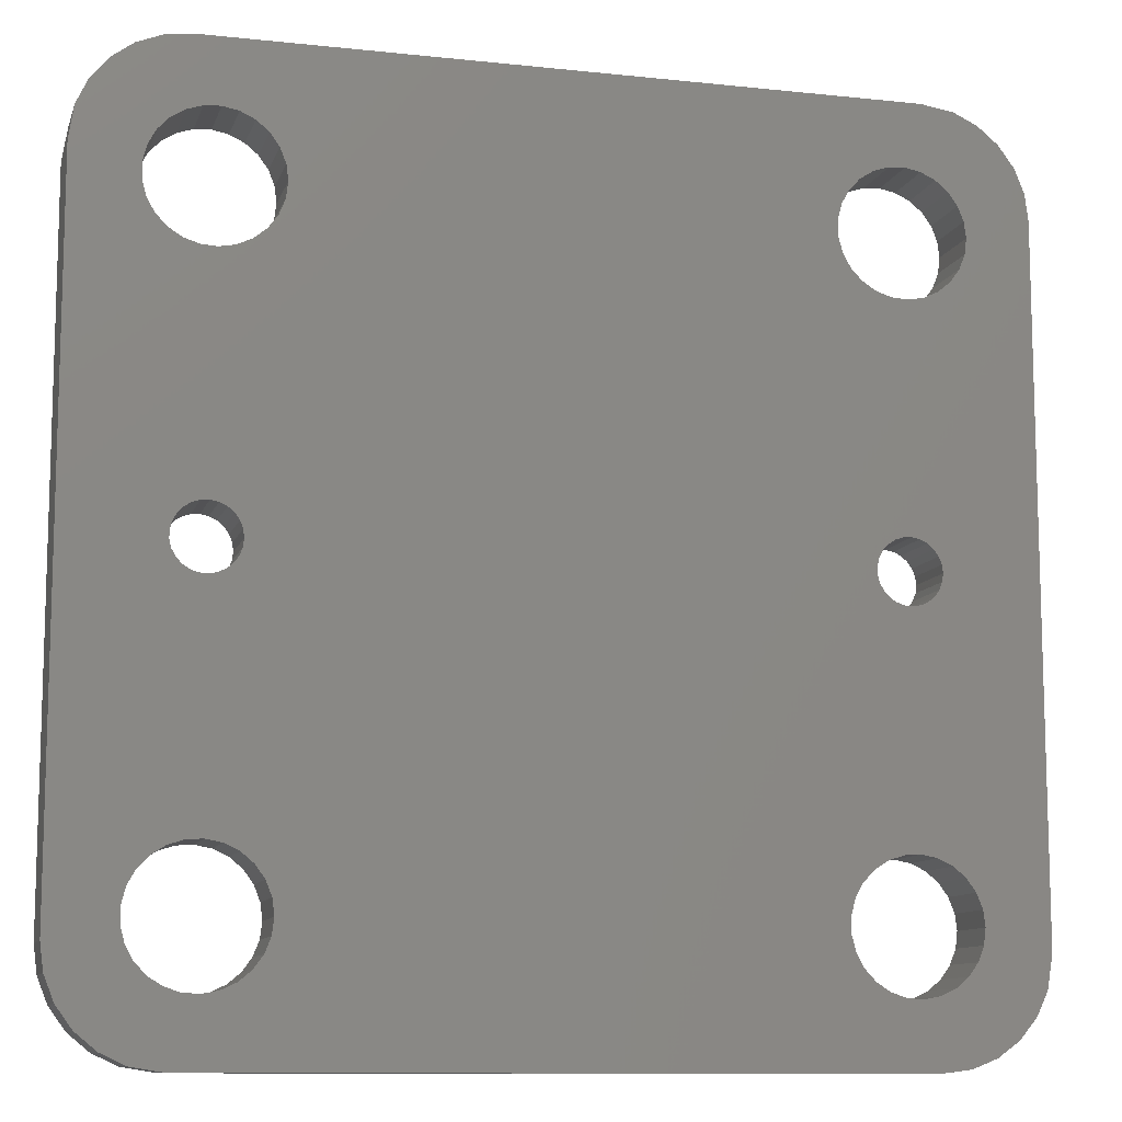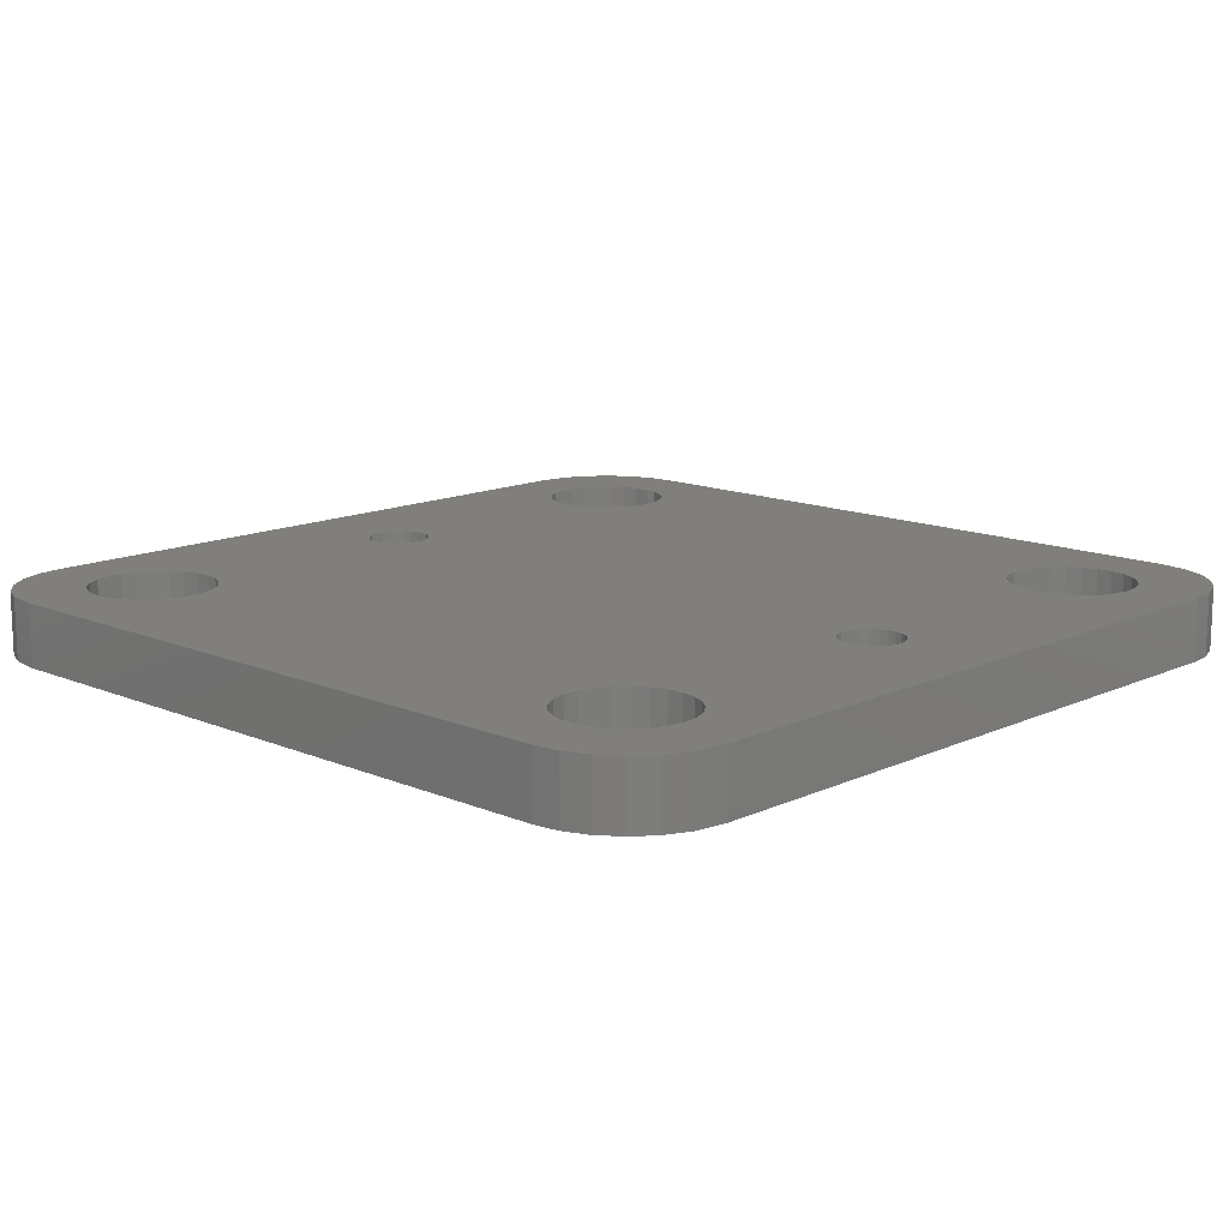
<metadata>
{"format":"stl","ext":"stl","renderer":"f3d","projection":"perspective","resolution":1024,"background":"white","views":[{"elev":-10.6,"azim":-15.1,"up":"+Y"},{"elev":13.5,"azim":43.8,"up":"+Z"}]}
</metadata>
<code>
# stl→obj: 356 verts, 732 faces
v 16.45 -0.373 -2.6
v 16.5 0 0.4
v 16.5 0 -2.6
v 16.45 -0.373 0.4
v 16.45 0.373 0.4
v 16.45 0.373 -2.6
v 13.51 0.188 0.4
v 13.61 0.5522 -2.6
v 13.61 0.5522 0.4
v 13.51 0.188 -2.6
v 13.51 -0.188 0.4
v 13.51 -0.188 -2.6
v 14.04 -1.156 0.4
v 13.79 -0.8817 -2.6
v 13.79 -0.8817 0.4
v 14.04 -1.156 -2.6
v 16.31 0.7226 -2.6
v 16.09 1.027 0.4
v 16.09 1.027 -2.6
v 16.31 0.7226 0.4
v 13.61 -0.5522 0.4
v 13.61 -0.5522 -2.6
v 14.36 -1.357 -2.6
v 14.36 -1.357 0.4
v 15.09 -1.497 -2.6
v 14.72 -1.473 0.4
v 15.09 -1.497 0.4
v 14.72 -1.473 -2.6
v 15.8 -1.266 -2.6
v 15.46 -1.427 0.4
v 15.8 -1.266 0.4
v 15.46 -1.427 -2.6
v 16.09 -1.027 -2.6
v 16.09 -1.027 0.4
v 16.31 -0.7226 -2.6
v 16.31 -0.7226 0.4
v 13.79 0.8817 0.4
v 14.04 1.156 -2.6
v 14.04 1.156 0.4
v 13.79 0.8817 -2.6
v 14.36 1.357 0.4
v 14.36 1.357 -2.6
v 14.72 1.473 0.4
v 14.72 1.473 -2.6
v 15.46 1.427 -2.6
v 15.8 1.266 0.4
v 15.46 1.427 0.4
v 15.8 1.266 -2.6
v 15.09 1.497 -2.6
v 15.09 1.497 0.4
v -13.55 -0.373 -2.6
v -13.5 0 0.4
v -13.5 0 -2.6
v -13.55 -0.373 0.4
v -13.55 0.373 0.4
v -13.55 0.373 -2.6
v -16.49 0.188 0.4
v -16.39 0.5522 -2.6
v -16.39 0.5522 0.4
v -16.49 0.188 -2.6
v -16.49 -0.188 0.4
v -16.49 -0.188 -2.6
v -15.96 -1.156 0.4
v -16.21 -0.8817 -2.6
v -16.21 -0.8817 0.4
v -15.96 -1.156 -2.6
v -13.69 0.7226 -2.6
v -13.91 1.027 0.4
v -13.91 1.027 -2.6
v -13.69 0.7226 0.4
v -16.39 -0.5522 0.4
v -16.39 -0.5522 -2.6
v -15.64 -1.357 -2.6
v -15.64 -1.357 0.4
v -14.91 -1.497 -2.6
v -15.28 -1.473 0.4
v -14.91 -1.497 0.4
v -15.28 -1.473 -2.6
v -14.2 -1.266 -2.6
v -14.54 -1.427 0.4
v -14.2 -1.266 0.4
v -14.54 -1.427 -2.6
v -13.91 -1.027 -2.6
v -13.91 -1.027 0.4
v -13.69 -0.7226 -2.6
v -13.69 -0.7226 0.4
v -16.21 0.8817 0.4
v -15.96 1.156 -2.6
v -15.96 1.156 0.4
v -16.21 0.8817 -2.6
v -15.64 1.357 0.4
v -15.64 1.357 -2.6
v -15.28 1.473 0.4
v -15.28 1.473 -2.6
v -14.54 1.427 -2.6
v -14.2 1.266 0.4
v -14.54 1.427 0.4
v -14.2 1.266 -2.6
v -14.91 1.497 -2.6
v -14.91 1.497 0.4
v 17.91 -15.75 -2.6
v 18 -15 0.4
v 18 -15 -2.6
v 17.91 -15.75 0.4
v 17.91 -14.25 0.4
v 17.91 -14.25 -2.6
v 12.02 -14.62 0.4
v 12.21 -13.9 -2.6
v 12.21 -13.9 0.4
v 12.02 -14.62 -2.6
v 12.02 -15.38 0.4
v 12.02 -15.38 -2.6
v 13.09 -17.31 0.4
v 12.57 -16.76 -2.6
v 12.57 -16.76 0.4
v 13.09 -17.31 -2.6
v 17.63 -13.55 -2.6
v 17.19 -12.95 0.4
v 17.19 -12.95 -2.6
v 17.63 -13.55 0.4
v 12.21 -16.1 0.4
v 12.21 -16.1 -2.6
v 13.72 -17.71 -2.6
v 13.72 -17.71 0.4
v 15.19 -17.99 -2.6
v 14.44 -17.95 0.4
v 15.19 -17.99 0.4
v 14.44 -17.95 -2.6
v 16.61 -17.53 -2.6
v 15.93 -17.85 0.4
v 16.61 -17.53 0.4
v 15.93 -17.85 -2.6
v 17.19 -17.05 -2.6
v 17.19 -17.05 0.4
v 17.63 -16.45 -2.6
v 17.63 -16.45 0.4
v 12.57 -13.24 0.4
v 13.09 -12.69 -2.6
v 13.09 -12.69 0.4
v 12.57 -13.24 -2.6
v 13.72 -12.29 0.4
v 13.72 -12.29 -2.6
v 14.44 -12.05 0.4
v 14.44 -12.05 -2.6
v 15.93 -12.15 -2.6
v 16.61 -12.47 0.4
v 15.93 -12.15 0.4
v 16.61 -12.47 -2.6
v 15.19 -12.01 0.4
v 15.19 -12.01 -2.6
v -12.09 -15.75 -2.6
v -12 -15 0.4
v -12 -15 -2.6
v -12.09 -15.75 0.4
v -12.09 -14.25 0.4
v -12.09 -14.25 -2.6
v -16.28 -12.29 -2.6
v -15.56 -12.05 0.4
v -16.28 -12.29 0.4
v -15.56 -12.05 -2.6
v -16.91 -17.31 0.4
v -17.43 -16.76 -2.6
v -17.43 -16.76 0.4
v -16.91 -17.31 -2.6
v -16.91 -12.69 -2.6
v -16.91 -12.69 0.4
v -12.81 -17.05 -2.6
v -13.39 -17.53 0.4
v -12.81 -17.05 0.4
v -13.39 -17.53 -2.6
v -14.07 -17.85 0.4
v -14.07 -17.85 -2.6
v -17.43 -13.24 0.4
v -17.43 -13.24 -2.6
v -12.37 -13.55 0.4
v -12.37 -13.55 -2.6
v -17.79 -16.1 0.4
v -17.98 -15.38 -2.6
v -17.98 -15.38 0.4
v -17.79 -16.1 -2.6
v -16.28 -17.71 -2.6
v -16.28 -17.71 0.4
v -15.56 -17.95 -2.6
v -15.56 -17.95 0.4
v -14.81 -17.99 -2.6
v -14.81 -17.99 0.4
v -12.37 -16.45 -2.6
v -12.37 -16.45 0.4
v -17.79 -13.9 0.4
v -17.79 -13.9 -2.6
v -12.81 -12.95 0.4
v -12.81 -12.95 -2.6
v -17.98 -14.62 -2.6
v -17.98 -14.62 0.4
v -13.39 -12.47 -2.6
v -13.39 -12.47 0.4
v -14.81 -12.01 0.4
v -14.81 -12.01 -2.6
v -14.07 -12.15 -2.6
v -14.07 -12.15 0.4
v 17.91 14.25 -2.6
v 18 15 0.4
v 18 15 -2.6
v 17.91 14.25 0.4
v 17.91 15.75 0.4
v 17.91 15.75 -2.6
v 13.72 17.71 -2.6
v 14.44 17.95 0.4
v 13.72 17.71 0.4
v 14.44 17.95 -2.6
v 13.09 12.69 0.4
v 12.57 13.24 -2.6
v 12.57 13.24 0.4
v 13.09 12.69 -2.6
v 13.09 17.31 -2.6
v 13.09 17.31 0.4
v 17.19 12.95 -2.6
v 16.61 12.47 0.4
v 17.19 12.95 0.4
v 16.61 12.47 -2.6
v 15.93 12.15 0.4
v 15.93 12.15 -2.6
v 12.57 16.76 0.4
v 12.57 16.76 -2.6
v 16.61 17.53 -2.6
v 17.19 17.05 0.4
v 16.61 17.53 0.4
v 17.19 17.05 -2.6
v 17.63 16.45 0.4
v 17.63 16.45 -2.6
v 12.21 13.9 0.4
v 12.02 14.62 -2.6
v 12.02 14.62 0.4
v 12.21 13.9 -2.6
v 13.72 12.29 -2.6
v 13.72 12.29 0.4
v 14.44 12.05 -2.6
v 14.44 12.05 0.4
v 15.19 12.01 -2.6
v 15.19 12.01 0.4
v 17.63 13.55 -2.6
v 17.63 13.55 0.4
v 12.02 15.38 0.4
v 12.21 16.1 -2.6
v 12.21 16.1 0.4
v 12.02 15.38 -2.6
v 15.93 17.85 -2.6
v 15.93 17.85 0.4
v 15.19 17.99 0.4
v 15.19 17.99 -2.6
v -12.09 14.25 -2.6
v -12 15 0.4
v -12 15 -2.6
v -12.09 14.25 0.4
v -12.09 15.75 0.4
v -12.09 15.75 -2.6
v -16.28 17.71 -2.6
v -15.56 17.95 0.4
v -16.28 17.71 0.4
v -15.56 17.95 -2.6
v -16.91 12.69 0.4
v -17.43 13.24 -2.6
v -17.43 13.24 0.4
v -16.91 12.69 -2.6
v -16.91 17.31 -2.6
v -16.91 17.31 0.4
v -12.81 12.95 -2.6
v -13.39 12.47 0.4
v -12.81 12.95 0.4
v -13.39 12.47 -2.6
v -14.07 12.15 0.4
v -14.07 12.15 -2.6
v -17.43 16.76 0.4
v -17.43 16.76 -2.6
v -12.37 16.45 0.4
v -12.37 16.45 -2.6
v -17.79 13.9 0.4
v -17.98 14.62 -2.6
v -17.98 14.62 0.4
v -17.79 13.9 -2.6
v -16.28 12.29 -2.6
v -16.28 12.29 0.4
v -15.56 12.05 -2.6
v -15.56 12.05 0.4
v -14.81 12.01 -2.6
v -14.81 12.01 0.4
v -12.37 13.55 -2.6
v -12.37 13.55 0.4
v -17.79 16.1 0.4
v -17.79 16.1 -2.6
v -12.81 17.05 0.4
v -12.81 17.05 -2.6
v -17.98 15.38 -2.6
v -17.98 15.38 0.4
v -13.39 17.53 -2.6
v -13.39 17.53 0.4
v -14.81 17.99 0.4
v -14.81 17.99 -2.6
v -14.07 17.85 -2.6
v -14.07 17.85 0.4
v 18.41 -20.38 -2.6
v 19.42 -19.64 0.4
v 18.41 -20.38 0.4
v 19.42 -19.64 -2.6
v -17.24 20.84 -2.6
v -18.41 20.38 0.4
v -17.24 20.84 0.4
v -18.41 20.38 -2.6
v 17.24 -20.84 -2.6
v 17.24 -20.84 0.4
v 20.38 18.41 0.4
v 19.64 19.42 -2.6
v 19.64 19.42 0.4
v 20.38 18.41 -2.6
v -21 16 -2.6
v -20.76 17.55 0.4
v -20.76 17.55 -2.6
v -21 16 0.4
v -21 -16 0.4
v 21 16 0.4
v 21 -16 0.4
v 20.84 17.24 0.4
v 18.68 20.22 0.4
v 20.76 -17.55 0.4
v 17.55 20.76 0.4
v 16 21 0.4
v -16 21 0.4
v -19.42 19.64 0.4
v -20.22 18.68 0.4
v 20.22 -18.68 0.4
v 16 -21 0.4
v -16 -21 0.4
v -18.68 -20.22 0.4
v -19.64 -19.42 0.4
v -17.55 -20.76 0.4
v -20.38 -18.41 0.4
v -20.84 -17.24 0.4
v -21 -16 -2.6
v -16 -21 -2.6
v 16 -21 -2.6
v 17.55 20.76 -2.6
v 16 21 -2.6
v -16 21 -2.6
v 21 16 -2.6
v 21 -16 -2.6
v -20.22 18.68 -2.6
v -19.42 19.64 -2.6
v -17.55 -20.76 -2.6
v -18.68 -20.22 -2.6
v -19.64 -19.42 -2.6
v -20.38 -18.41 -2.6
v -20.84 -17.24 -2.6
v 20.76 -17.55 -2.6
v 20.22 -18.68 -2.6
v 20.84 17.24 -2.6
v 18.68 20.22 -2.6
f 1 2 3
f 2 1 4
f 3 5 6
f 5 3 2
f 7 8 9
f 8 7 10
f 11 10 7
f 10 11 12
f 13 14 15
f 14 13 16
f 17 18 19
f 18 17 20
f 21 12 11
f 12 21 22
f 23 13 24
f 13 23 16
f 25 26 27
f 26 25 28
f 29 30 31
f 30 29 32
f 33 31 34
f 31 33 29
f 35 4 1
f 4 35 36
f 37 38 39
f 38 37 40
f 38 41 39
f 41 38 42
f 42 43 41
f 43 42 44
f 6 20 17
f 20 6 5
f 15 22 21
f 22 15 14
f 28 24 26
f 24 28 23
f 32 27 30
f 27 32 25
f 33 36 35
f 36 33 34
f 9 40 37
f 40 9 8
f 45 46 47
f 46 45 48
f 49 47 50
f 47 49 45
f 44 50 43
f 50 44 49
f 48 18 46
f 18 48 19
f 51 52 53
f 52 51 54
f 53 55 56
f 55 53 52
f 57 58 59
f 58 57 60
f 61 60 57
f 60 61 62
f 63 64 65
f 64 63 66
f 67 68 69
f 68 67 70
f 71 62 61
f 62 71 72
f 73 63 74
f 63 73 66
f 75 76 77
f 76 75 78
f 79 80 81
f 80 79 82
f 83 81 84
f 81 83 79
f 85 54 51
f 54 85 86
f 87 88 89
f 88 87 90
f 88 91 89
f 91 88 92
f 92 93 91
f 93 92 94
f 56 70 67
f 70 56 55
f 65 72 71
f 72 65 64
f 78 74 76
f 74 78 73
f 82 77 80
f 77 82 75
f 83 86 85
f 86 83 84
f 59 90 87
f 90 59 58
f 95 96 97
f 96 95 98
f 99 97 100
f 97 99 95
f 94 100 93
f 100 94 99
f 98 68 96
f 68 98 69
f 101 102 103
f 102 101 104
f 103 105 106
f 105 103 102
f 107 108 109
f 108 107 110
f 111 110 107
f 110 111 112
f 113 114 115
f 114 113 116
f 117 118 119
f 118 117 120
f 121 112 111
f 112 121 122
f 123 113 124
f 113 123 116
f 125 126 127
f 126 125 128
f 129 130 131
f 130 129 132
f 133 131 134
f 131 133 129
f 135 104 101
f 104 135 136
f 137 138 139
f 138 137 140
f 138 141 139
f 141 138 142
f 142 143 141
f 143 142 144
f 106 120 117
f 120 106 105
f 115 122 121
f 122 115 114
f 128 124 126
f 124 128 123
f 132 127 130
f 127 132 125
f 133 136 135
f 136 133 134
f 109 140 137
f 140 109 108
f 145 146 147
f 146 145 148
f 144 149 143
f 149 144 150
f 148 118 146
f 118 148 119
f 150 147 149
f 147 150 145
f 151 152 153
f 152 151 154
f 153 155 156
f 155 153 152
f 157 158 159
f 158 157 160
f 161 162 163
f 162 161 164
f 165 159 166
f 159 165 157
f 167 168 169
f 168 167 170
f 170 171 168
f 171 170 172
f 173 165 166
f 165 173 174
f 156 175 176
f 175 156 155
f 177 178 179
f 178 177 180
f 181 161 182
f 161 181 164
f 183 182 184
f 182 183 181
f 185 184 186
f 184 185 183
f 187 154 151
f 154 187 188
f 172 186 171
f 186 172 185
f 189 174 173
f 174 189 190
f 176 191 192
f 191 176 175
f 163 180 177
f 180 163 162
f 179 193 194
f 193 179 178
f 167 188 187
f 188 167 169
f 194 190 189
f 190 194 193
f 195 191 196
f 191 195 192
f 160 197 158
f 197 160 198
f 199 196 200
f 196 199 195
f 198 200 197
f 200 198 199
f 201 202 203
f 202 201 204
f 203 205 206
f 205 203 202
f 207 208 209
f 208 207 210
f 211 212 213
f 212 211 214
f 215 209 216
f 209 215 207
f 217 218 219
f 218 217 220
f 220 221 218
f 221 220 222
f 223 215 216
f 215 223 224
f 225 226 227
f 226 225 228
f 206 229 230
f 229 206 205
f 231 232 233
f 232 231 234
f 235 211 236
f 211 235 214
f 237 236 238
f 236 237 235
f 239 238 240
f 238 239 237
f 241 204 201
f 204 241 242
f 222 240 221
f 240 222 239
f 243 244 245
f 244 243 246
f 245 224 223
f 224 245 244
f 230 226 228
f 226 230 229
f 213 234 231
f 234 213 212
f 233 246 243
f 246 233 232
f 217 242 241
f 242 217 219
f 247 227 248
f 227 247 225
f 210 249 208
f 249 210 250
f 250 248 249
f 248 250 247
f 251 252 253
f 252 251 254
f 253 255 256
f 255 253 252
f 257 258 259
f 258 257 260
f 261 262 263
f 262 261 264
f 265 259 266
f 259 265 257
f 267 268 269
f 268 267 270
f 270 271 268
f 271 270 272
f 273 265 266
f 265 273 274
f 256 275 276
f 275 256 255
f 277 278 279
f 278 277 280
f 281 261 282
f 261 281 264
f 283 282 284
f 282 283 281
f 285 284 286
f 284 285 283
f 287 254 251
f 254 287 288
f 272 286 271
f 286 272 285
f 289 274 273
f 274 289 290
f 276 291 292
f 291 276 275
f 263 280 277
f 280 263 262
f 279 293 294
f 293 279 278
f 267 288 287
f 288 267 269
f 294 290 289
f 290 294 293
f 295 291 296
f 291 295 292
f 260 297 258
f 297 260 298
f 299 296 300
f 296 299 295
f 298 300 297
f 300 298 299
f 301 302 303
f 302 301 304
f 305 306 307
f 306 305 308
f 309 303 310
f 303 309 301
f 311 312 313
f 312 311 314
f 315 316 317
f 316 315 318
f 109 152 107
f 11 155 152
f 52 7 55
f 54 11 52
f 70 288 269
f 175 11 54
f 68 269 268
f 11 175 155
f 86 175 54
f 7 52 11
f 288 70 55
f 269 68 70
f 96 268 271
f 268 96 68
f 271 97 96
f 286 97 271
f 286 100 97
f 286 93 100
f 284 93 286
f 284 91 93
f 282 91 284
f 91 282 89
f 261 89 282
f 89 261 87
f 263 87 261
f 87 318 59
f 318 87 263
f 175 86 191
f 84 191 86
f 191 84 196
f 81 196 84
f 196 81 200
f 80 200 81
f 80 197 200
f 77 197 80
f 76 197 77
f 76 158 197
f 74 158 76
f 159 74 63
f 166 63 65
f 74 159 158
f 319 65 71
f 319 71 61
f 59 318 57
f 63 166 159
f 57 318 61
f 319 61 318
f 318 263 277
f 65 319 173
f 318 277 279
f 65 173 166
f 320 2 321
f 321 105 102
f 5 204 242
f 4 321 2
f 20 242 219
f 36 321 4
f 18 219 218
f 321 120 105
f 118 321 36
f 204 5 2
f 242 20 5
f 219 18 20
f 46 218 221
f 218 46 18
f 221 47 46
f 240 47 221
f 240 50 47
f 240 43 50
f 238 43 240
f 238 41 43
f 236 41 238
f 41 236 39
f 211 39 236
f 39 211 37
f 213 37 211
f 288 231 254
f 37 213 9
f 205 320 322
f 204 320 202
f 229 322 311
f 2 320 204
f 226 311 313
f 104 321 102
f 226 313 323
f 321 104 324
f 136 324 104
f 320 205 202
f 322 229 205
f 227 323 325
f 311 226 229
f 323 227 226
f 248 325 326
f 325 248 227
f 326 249 248
f 326 208 249
f 326 209 208
f 326 216 209
f 291 216 326
f 252 233 243
f 254 233 252
f 137 152 109
f 255 243 245
f 275 245 223
f 216 291 223
f 243 255 252
f 245 275 255
f 223 291 275
f 327 291 326
f 291 327 296
f 296 327 300
f 300 327 297
f 297 327 258
f 327 259 258
f 307 259 327
f 306 259 307
f 259 306 266
f 328 266 306
f 266 328 273
f 318 279 294
f 173 319 189
f 316 273 329
f 329 273 328
f 324 136 330
f 134 330 136
f 330 134 302
f 131 302 134
f 302 131 303
f 303 131 310
f 130 310 131
f 310 130 331
f 127 331 130
f 126 331 127
f 124 331 126
f 113 331 124
f 169 113 115
f 107 152 111
f 154 111 152
f 111 154 121
f 188 121 154
f 121 188 115
f 169 115 188
f 113 169 331
f 332 169 168
f 332 168 171
f 332 171 186
f 332 186 184
f 169 332 331
f 182 332 184
f 333 182 161
f 334 161 163
f 182 335 332
f 336 163 177
f 319 177 179
f 182 333 335
f 189 319 194
f 273 316 289
f 194 319 179
f 318 289 316
f 177 319 337
f 289 318 294
f 161 334 333
f 163 336 334
f 177 337 336
f 321 118 120
f 34 118 36
f 118 34 146
f 31 146 34
f 146 31 147
f 30 147 31
f 30 149 147
f 27 149 30
f 26 149 27
f 26 143 149
f 24 143 26
f 141 24 13
f 139 13 15
f 24 141 143
f 137 15 21
f 152 21 11
f 231 288 213
f 13 139 141
f 254 231 233
f 15 137 139
f 213 288 9
f 152 137 21
f 55 9 288
f 9 55 7
f 338 318 315
f 318 338 319
f 339 331 332
f 331 339 340
f 341 326 325
f 326 341 342
f 342 327 326
f 327 342 343
f 321 344 320
f 344 321 345
f 346 328 347
f 328 346 329
f 308 328 306
f 328 308 347
f 317 329 346
f 329 317 316
f 234 253 232
f 10 251 253
f 53 12 51
f 56 10 53
f 85 176 192
f 287 10 56
f 83 192 195
f 10 287 251
f 67 287 56
f 12 53 10
f 176 85 51
f 192 83 85
f 79 195 199
f 195 79 83
f 199 82 79
f 198 82 199
f 198 75 82
f 198 78 75
f 160 78 198
f 160 73 78
f 157 73 160
f 73 157 66
f 165 66 157
f 66 165 64
f 174 64 165
f 64 338 72
f 338 64 174
f 287 67 267
f 69 267 67
f 267 69 270
f 98 270 69
f 270 98 272
f 95 272 98
f 95 285 272
f 99 285 95
f 94 285 99
f 94 283 285
f 92 283 94
f 281 92 88
f 264 88 90
f 92 281 283
f 315 90 58
f 315 58 60
f 72 338 62
f 88 264 281
f 62 338 60
f 315 60 338
f 338 174 190
f 90 315 262
f 338 190 193
f 90 262 264
f 345 3 344
f 344 201 203
f 1 106 117
f 6 344 3
f 35 117 119
f 17 344 6
f 33 119 148
f 344 241 201
f 217 344 17
f 106 1 3
f 117 35 1
f 119 33 35
f 29 148 145
f 148 29 33
f 145 32 29
f 150 32 145
f 150 25 32
f 150 28 25
f 144 28 150
f 144 23 28
f 142 23 144
f 23 142 16
f 138 16 142
f 16 138 14
f 140 14 138
f 176 108 156
f 14 140 22
f 345 101 103
f 304 135 101
f 129 301 309
f 304 133 135
f 304 129 133
f 132 309 340
f 309 132 129
f 340 125 132
f 340 128 125
f 340 123 128
f 340 116 123
f 167 116 340
f 153 110 112
f 156 110 153
f 212 253 234
f 151 112 122
f 187 122 114
f 116 167 114
f 112 151 153
f 122 187 151
f 114 167 187
f 339 167 340
f 167 339 170
f 170 339 172
f 172 339 185
f 185 339 183
f 339 181 183
f 348 181 339
f 349 181 348
f 181 349 164
f 350 164 349
f 164 350 162
f 338 193 178
f 262 315 280
f 278 315 293
f 351 162 350
f 162 351 180
f 280 315 278
f 352 180 351
f 317 293 315
f 338 180 352
f 293 347 308
f 180 338 178
f 293 346 347
f 293 317 346
f 3 345 106
f 101 345 353
f 106 345 103
f 101 353 354
f 206 344 203
f 101 354 304
f 344 206 355
f 129 304 301
f 230 355 206
f 355 230 314
f 228 314 230
f 314 228 312
f 312 228 356
f 225 356 228
f 356 225 341
f 247 341 225
f 341 247 342
f 250 342 247
f 210 342 250
f 207 342 210
f 215 342 207
f 292 215 224
f 232 253 246
f 256 246 253
f 246 256 244
f 276 244 256
f 244 276 224
f 292 224 276
f 215 292 342
f 343 292 295
f 343 295 299
f 343 299 298
f 343 298 260
f 292 343 342
f 257 343 260
f 308 257 265
f 257 305 343
f 308 265 274
f 308 274 290
f 308 290 293
f 257 308 305
f 344 217 241
f 19 217 17
f 217 19 220
f 48 220 19
f 220 48 222
f 45 222 48
f 45 239 222
f 49 239 45
f 44 239 49
f 44 237 239
f 42 237 44
f 235 42 38
f 214 38 40
f 42 235 237
f 212 40 8
f 253 8 10
f 108 176 140
f 38 214 235
f 156 108 110
f 40 212 214
f 140 176 22
f 253 212 8
f 51 22 176
f 22 51 12
f 350 333 334
f 333 350 349
f 348 332 335
f 332 348 339
f 340 310 331
f 310 340 309
f 356 325 323
f 325 356 341
f 312 323 313
f 323 312 356
f 343 307 327
f 307 343 305
f 324 345 321
f 345 324 353
f 302 354 330
f 354 302 304
f 352 319 338
f 319 352 337
f 350 336 351
f 336 350 334
f 349 335 333
f 335 349 348
f 320 355 322
f 355 320 344
f 322 314 311
f 314 322 355
f 330 353 324
f 353 330 354
f 351 337 352
f 337 351 336

</code>
